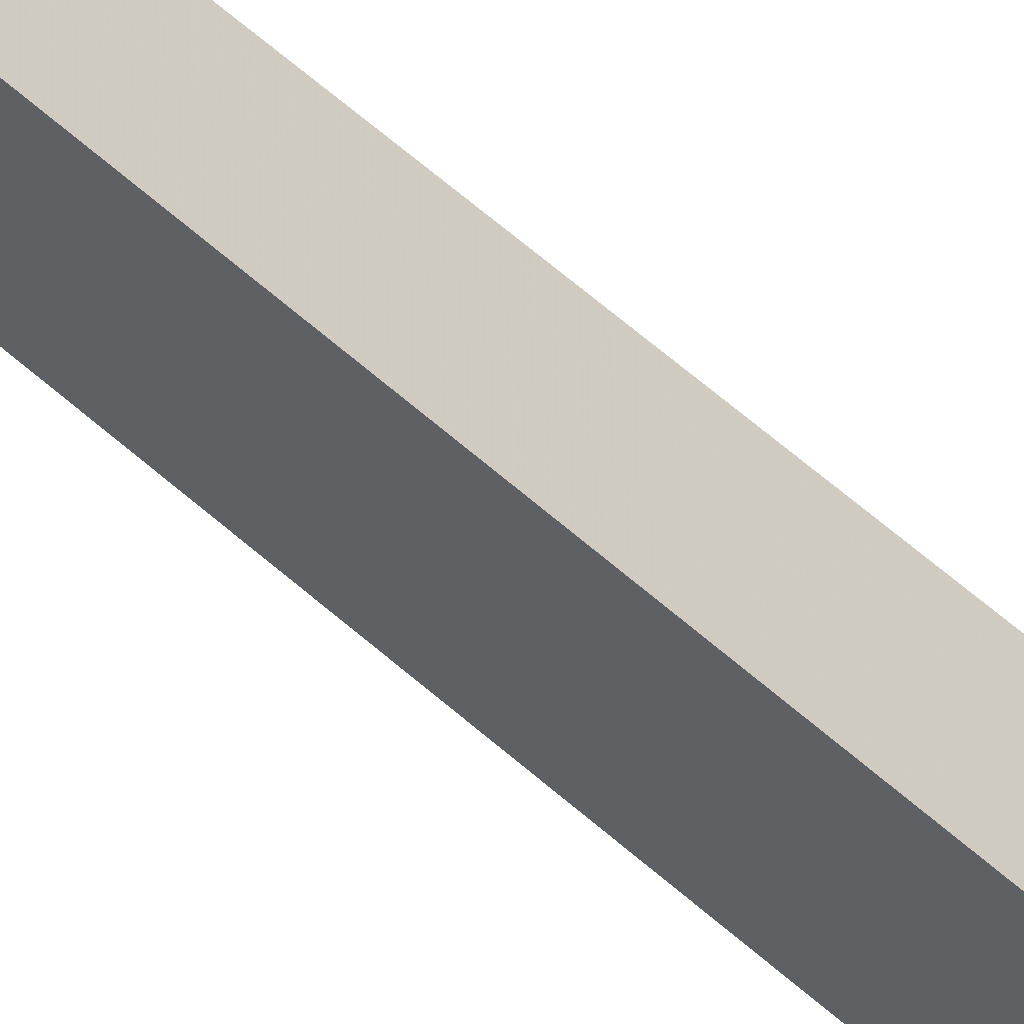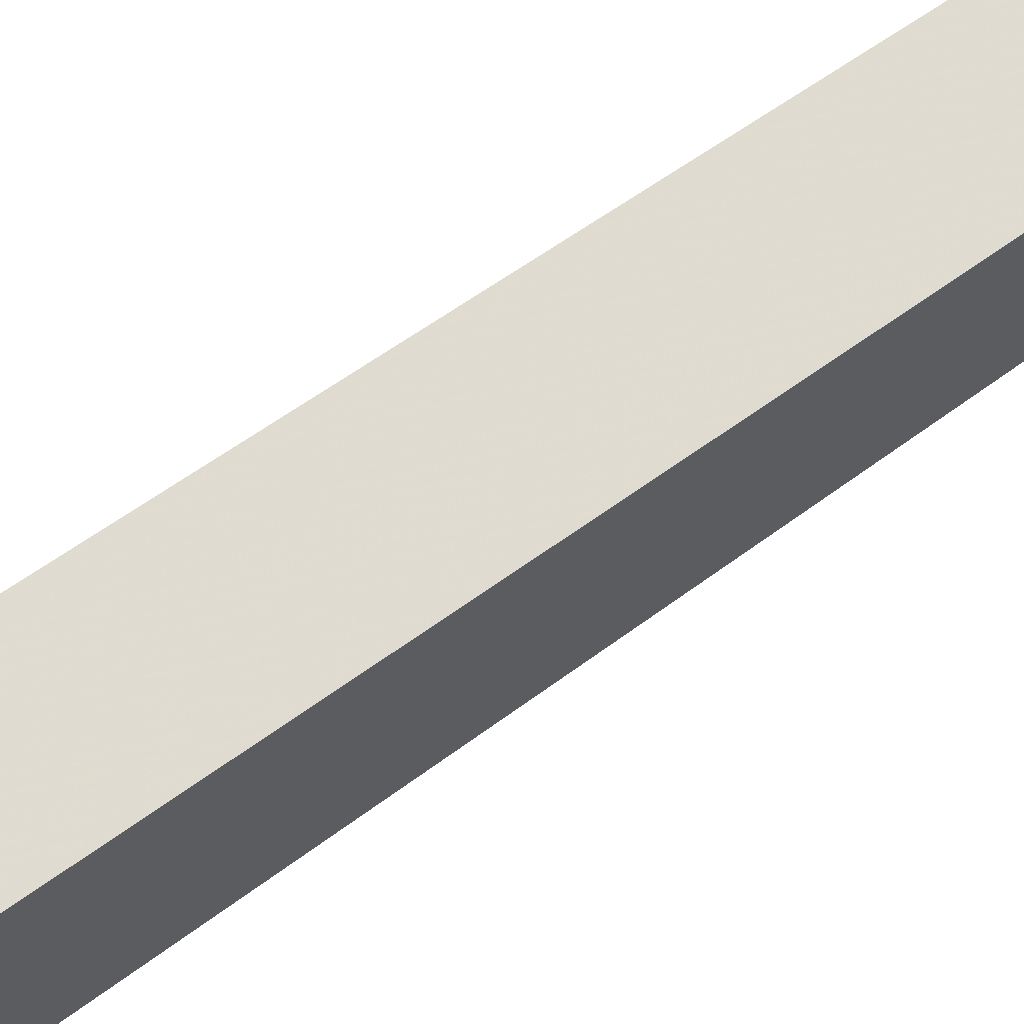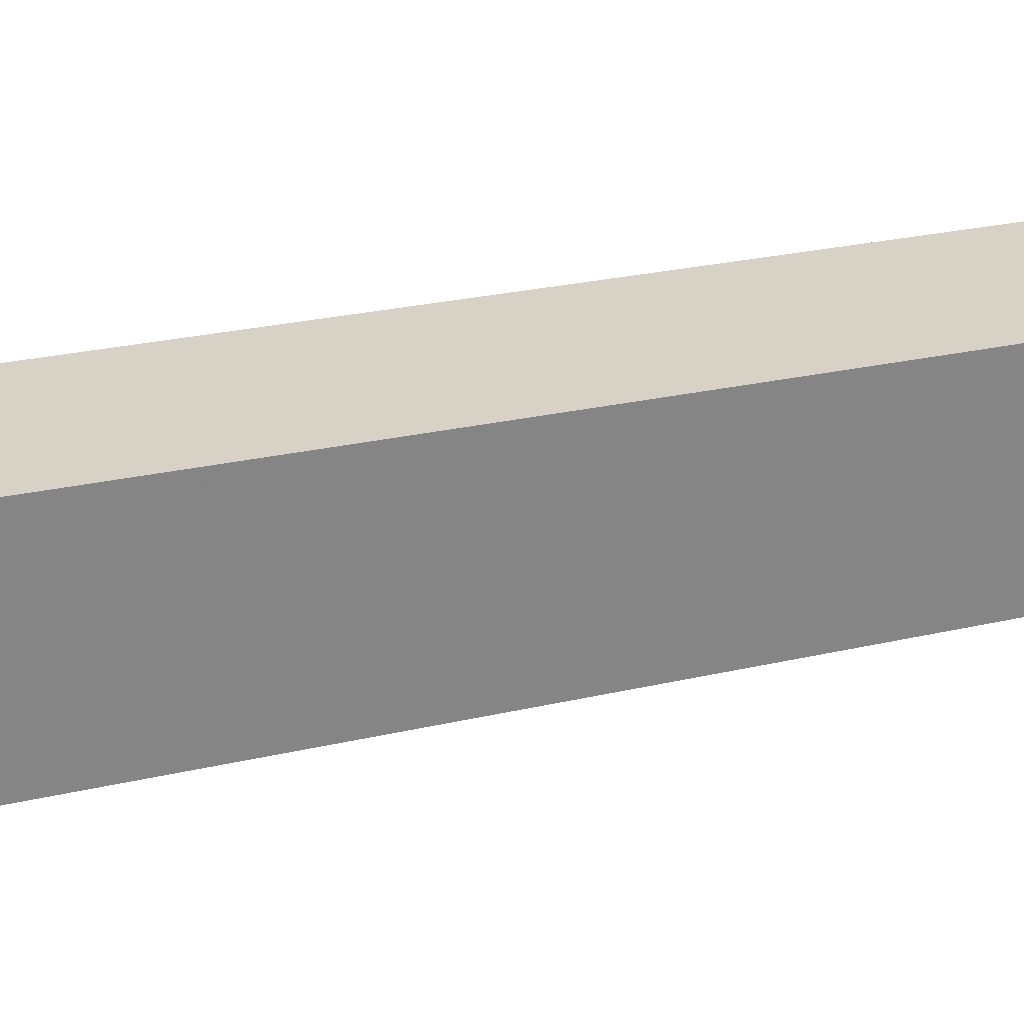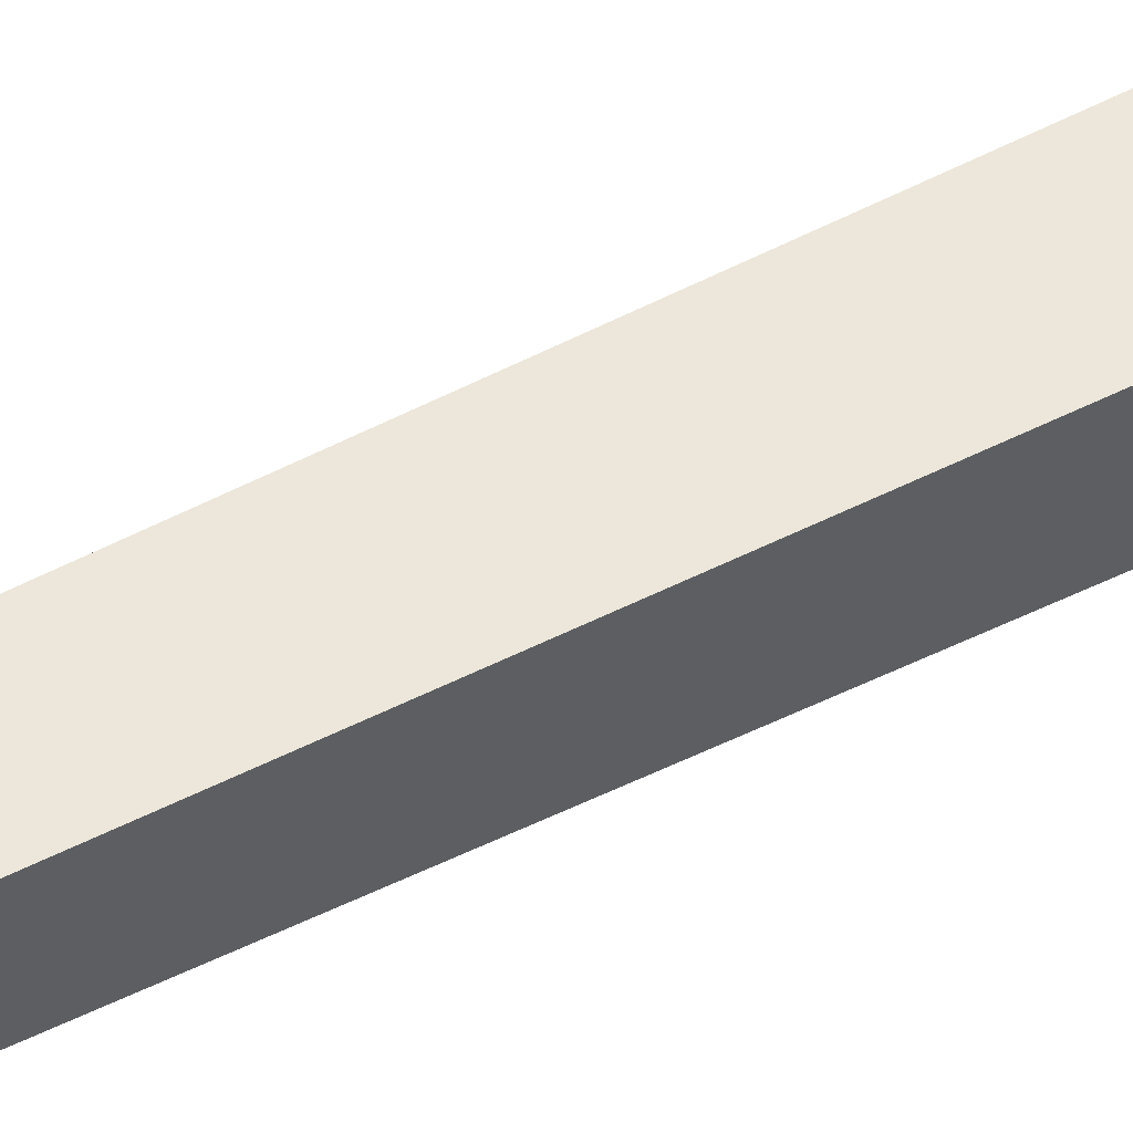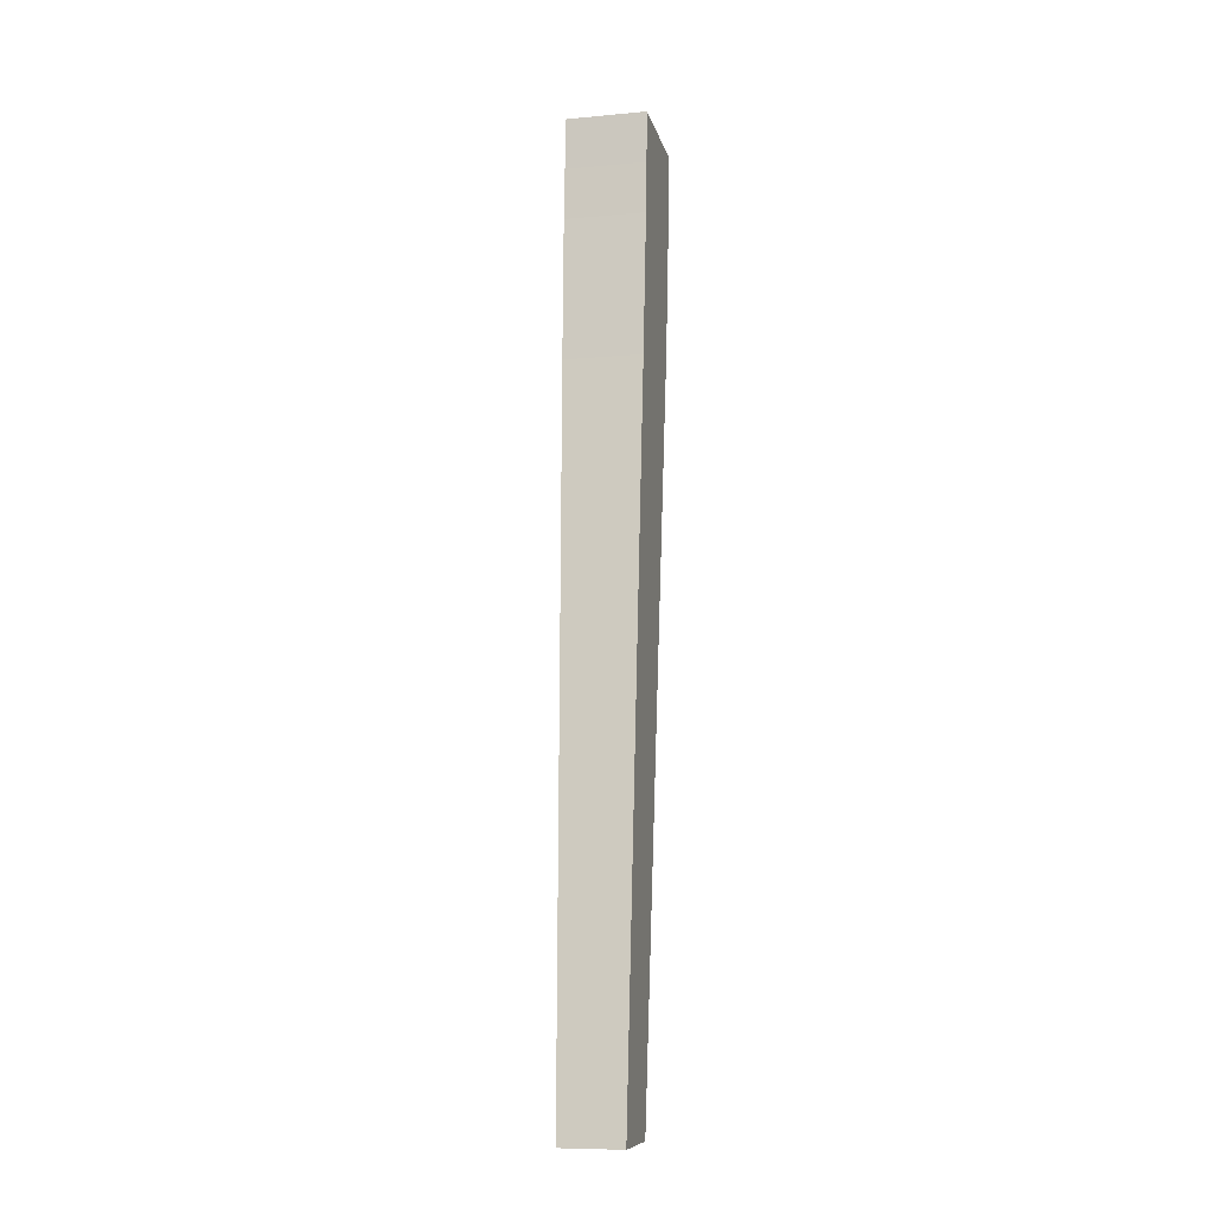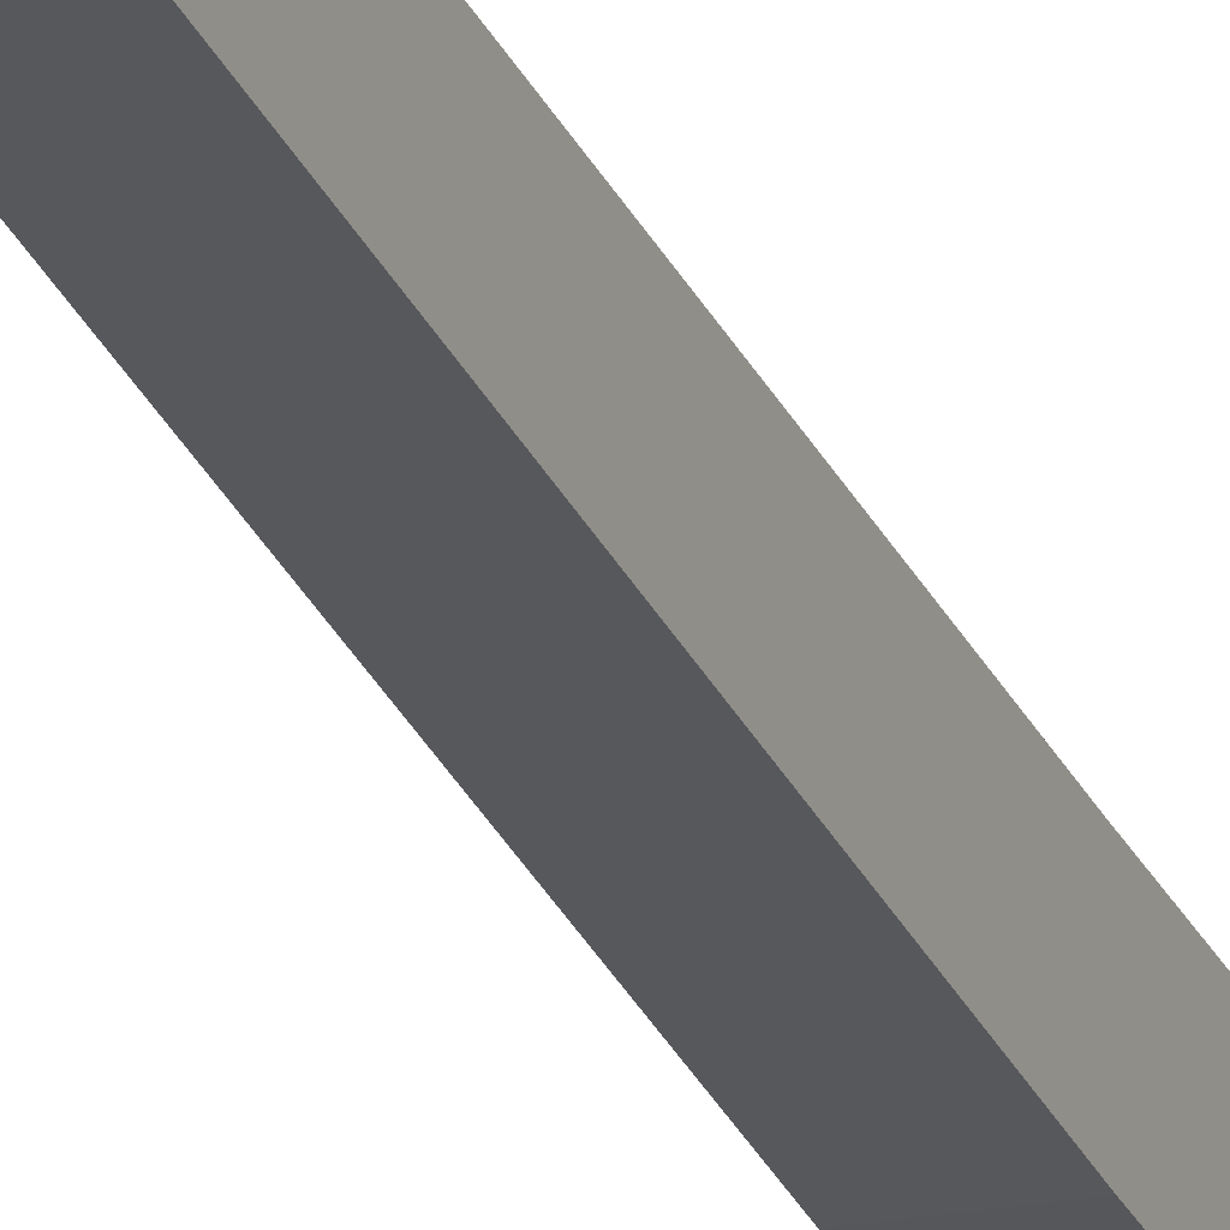
<metadata>
{"format":"obj","ext":"obj","renderer":"f3d","projection":"perspective","resolution":1024,"background":"white","views":[{"elev":-39.4,"azim":-135.2,"up":"+Y"},{"elev":64.3,"azim":57.3,"up":"+Y"},{"elev":28.8,"azim":84.3,"up":"+Y"},{"elev":59.7,"azim":-119.7,"up":"+Y"},{"elev":-9.0,"azim":-166.2,"up":"+Z"},{"elev":-20.8,"azim":-158.4,"up":"+Y"}]}
</metadata>
<code>
v -0.2893 0.2713 0.5286
v -0.2893 0.2726 0.4994
v -0.3351 0.2713 0.5286
v -0.2893 0.2149 0.524
v -0.3351 0.2149 0.524
v -0.2893 0.2163 0.4903
v -0.3351 0.2163 0.4903
v -0.2893 0.2743 0.4702
v -0.2893 0.2179 0.4702
v -0.2898 0.277 0.4411
v -0.2898 0.2202 0.4411
v -0.2907 0.2262 0.3894
v -0.3351 0.2202 0.4411
v -0.3351 0.2179 0.4702
v -0.3351 0.2743 0.4702
v -0.3351 0.2726 0.4994
v -0.2907 0.2817 0.3894
v -0.3351 0.2817 0.3894
v -0.3351 0.2262 0.3894
v -0.3351 0.2827 -0.01476
v -0.2936 0.2436 0.2652
v -0.3001 0.2827 -0.01476
v -0.2936 0.2946 0.2652
v -0.3001 0.3237 -0.01476
v -0.3351 0.3237 -0.01476
v -0.2968 0.2631 0.1252
v -0.2968 0.2887 0.1252
v -0.2936 0.2691 0.2652
v -0.3351 0.3032 -0.01476
v -0.3351 0.2822 0.1873
v -0.3351 0.3027 0.1873
v -0.2968 0.3092 0.1252
v -0.2952 0.2916 0.1952
v -0.2985 0.3062 0.05523
v -0.316 0.2447 0.2573
v -0.2952 0.2534 0.1952
v -0.3143 0.2349 0.3273
v -0.3143 0.2882 0.3273
v -0.2952 0.3019 0.1952
v -0.316 0.2954 0.2573
f 4 1 5
f 1 3 5
f 37 35 36
f 36 21 37
f 40 38 39
f 39 32 40
f 33 27 34
f 23 33 39
f 28 26 27
f 30 18 31
f 31 29 30
f 12 17 10
f 3 1 2
f 2 1 4
f 2 4 6
f 7 6 4
f 8 2 6
f 6 9 8
f 10 8 9
f 9 11 10
f 10 11 12
f 12 11 13
f 14 13 11
f 11 9 14
f 14 9 6
f 6 7 14
f 14 7 15
f 7 16 15
f 8 15 16
f 16 2 8
f 2 16 3
f 5 3 16
f 7 5 16
f 4 5 7
f 15 8 10
f 10 17 15
f 17 18 15
f 15 18 19
f 25 22 29
f 26 28 36
f 13 19 12
f 19 13 15
f 13 14 15
f 20 19 30
f 25 24 22
f 19 20 22
f 23 28 33
f 17 12 21
f 28 17 21
f 23 17 28
f 19 22 35
f 26 22 27
f 34 32 33
f 29 22 20
f 30 19 18
f 31 24 25
f 18 24 31
f 31 25 29
f 29 20 30
f 33 28 27
f 34 22 24
f 27 22 34
f 34 24 32
f 18 17 38
f 35 22 26
f 36 28 21
f 37 12 19
f 21 12 37
f 37 19 35
f 35 26 36
f 38 17 23
f 39 33 32
f 40 24 18
f 32 24 40
f 40 18 38
f 38 23 39

</code>
